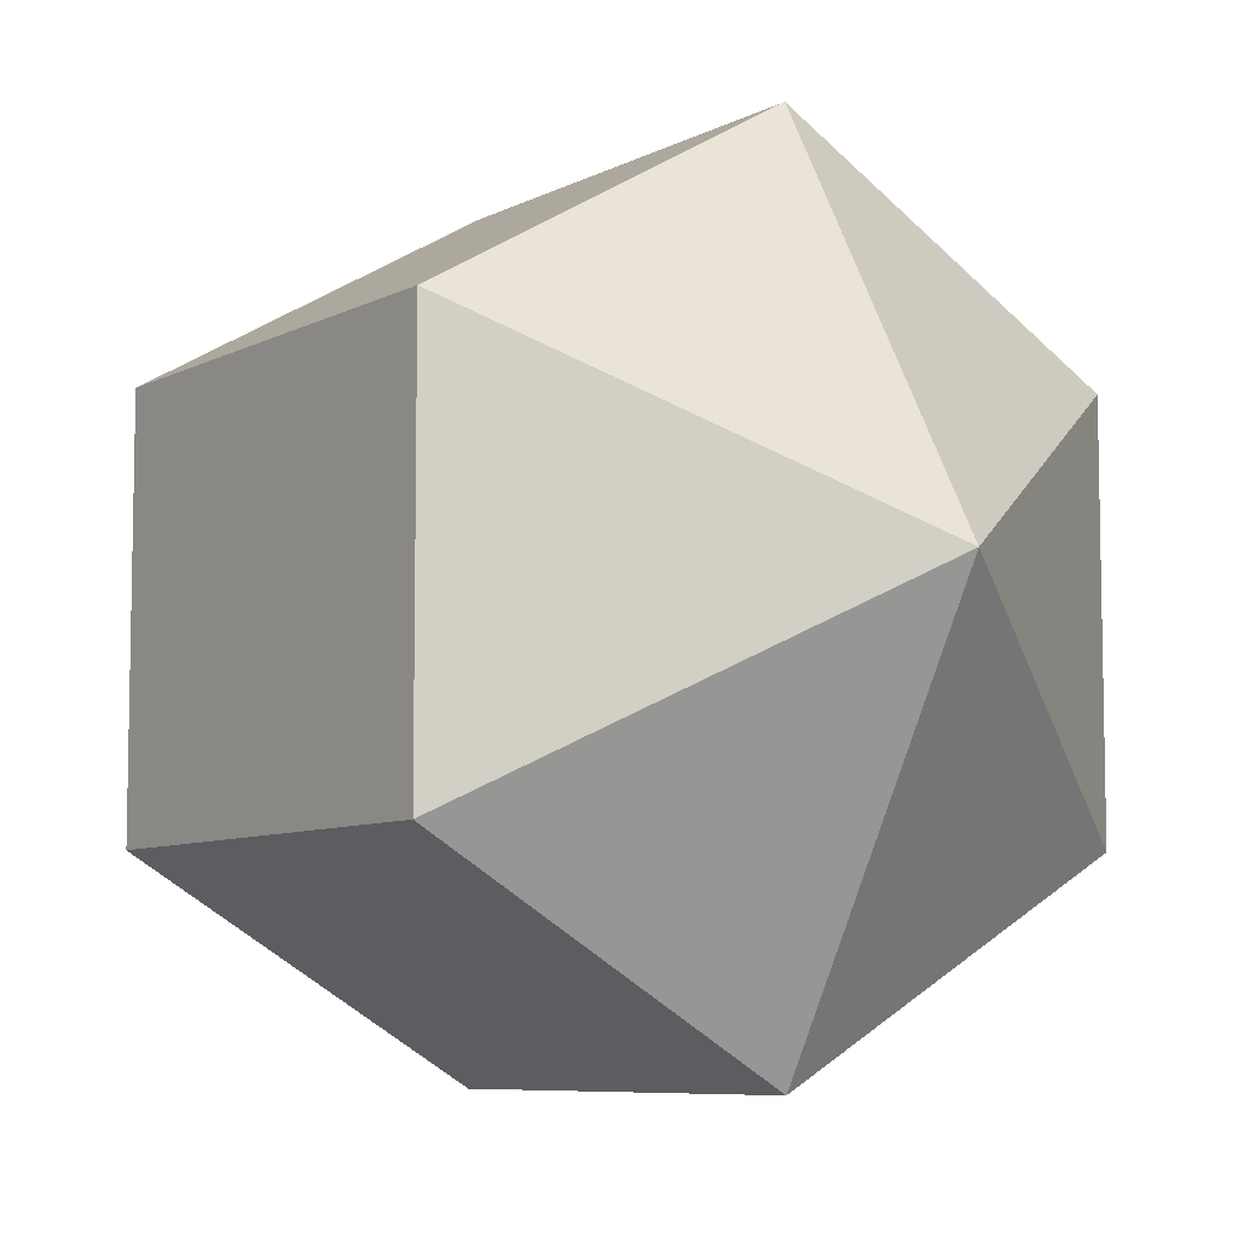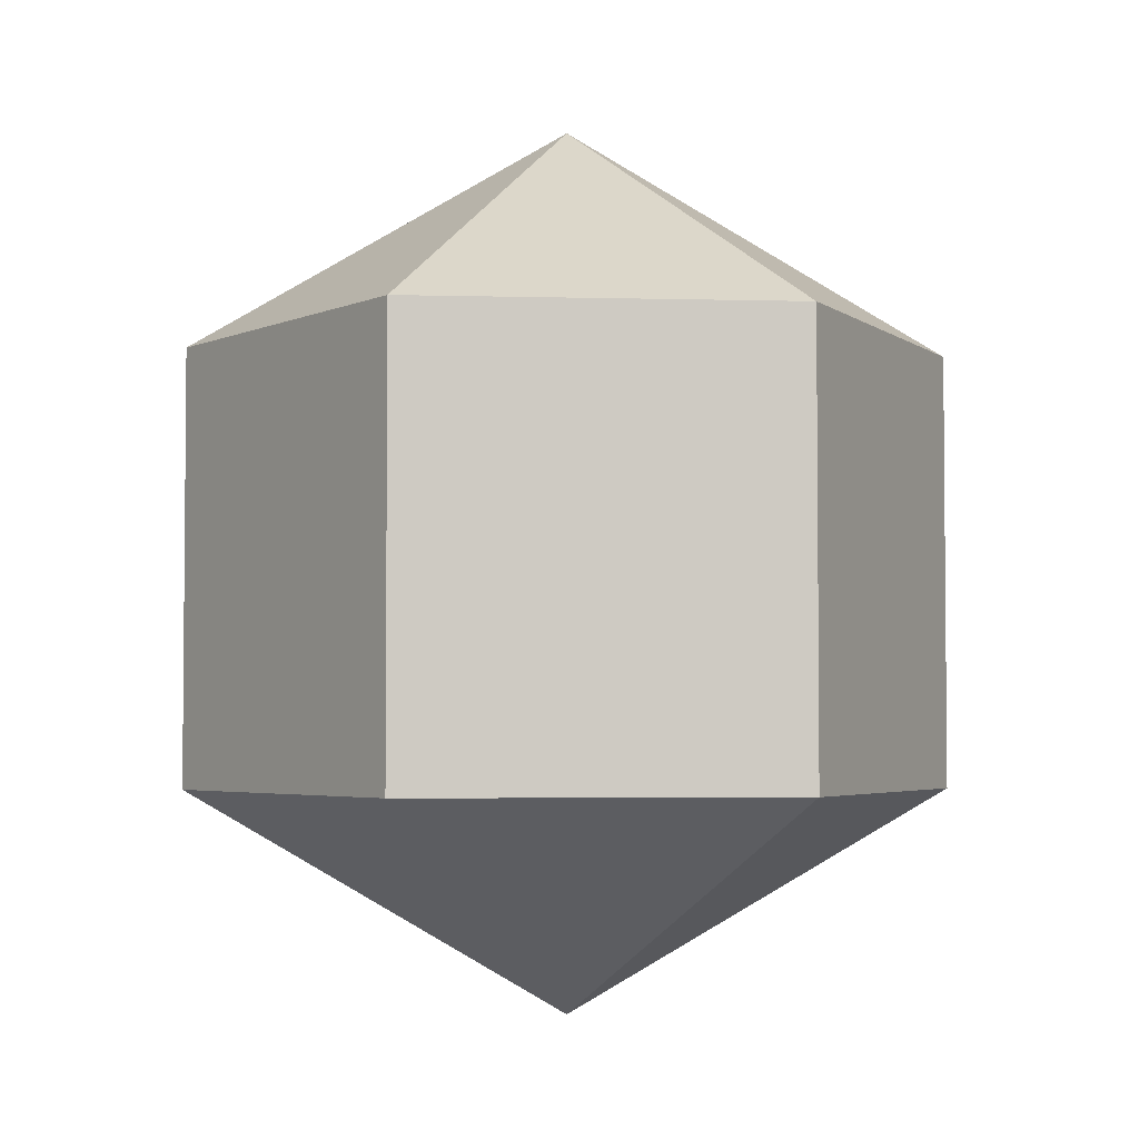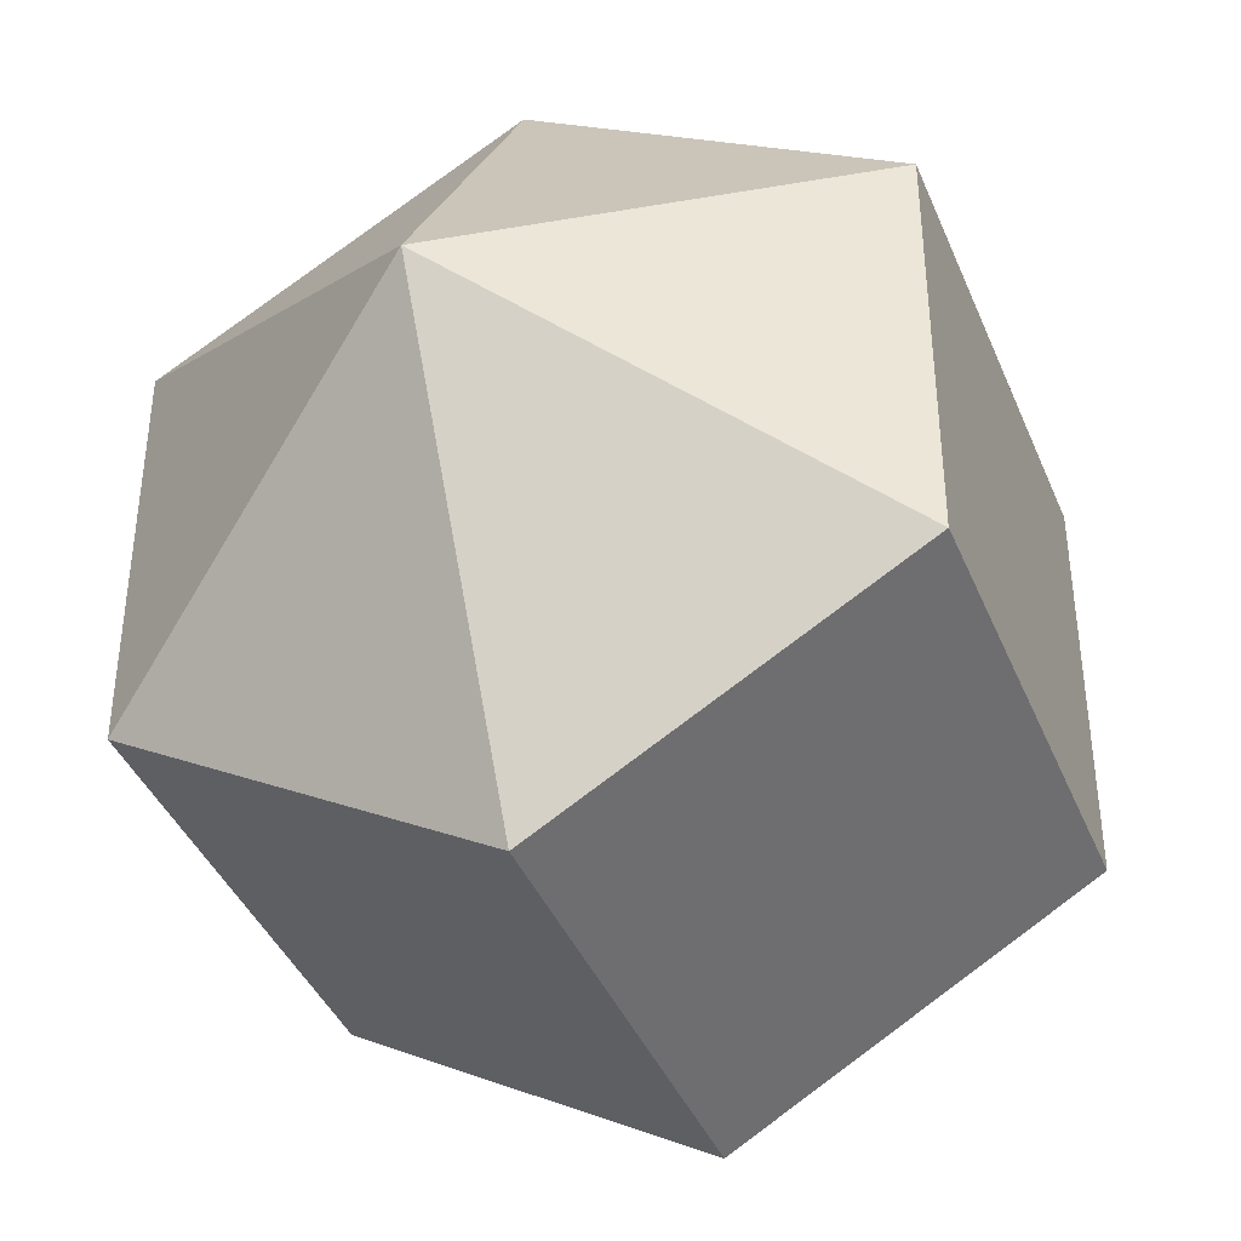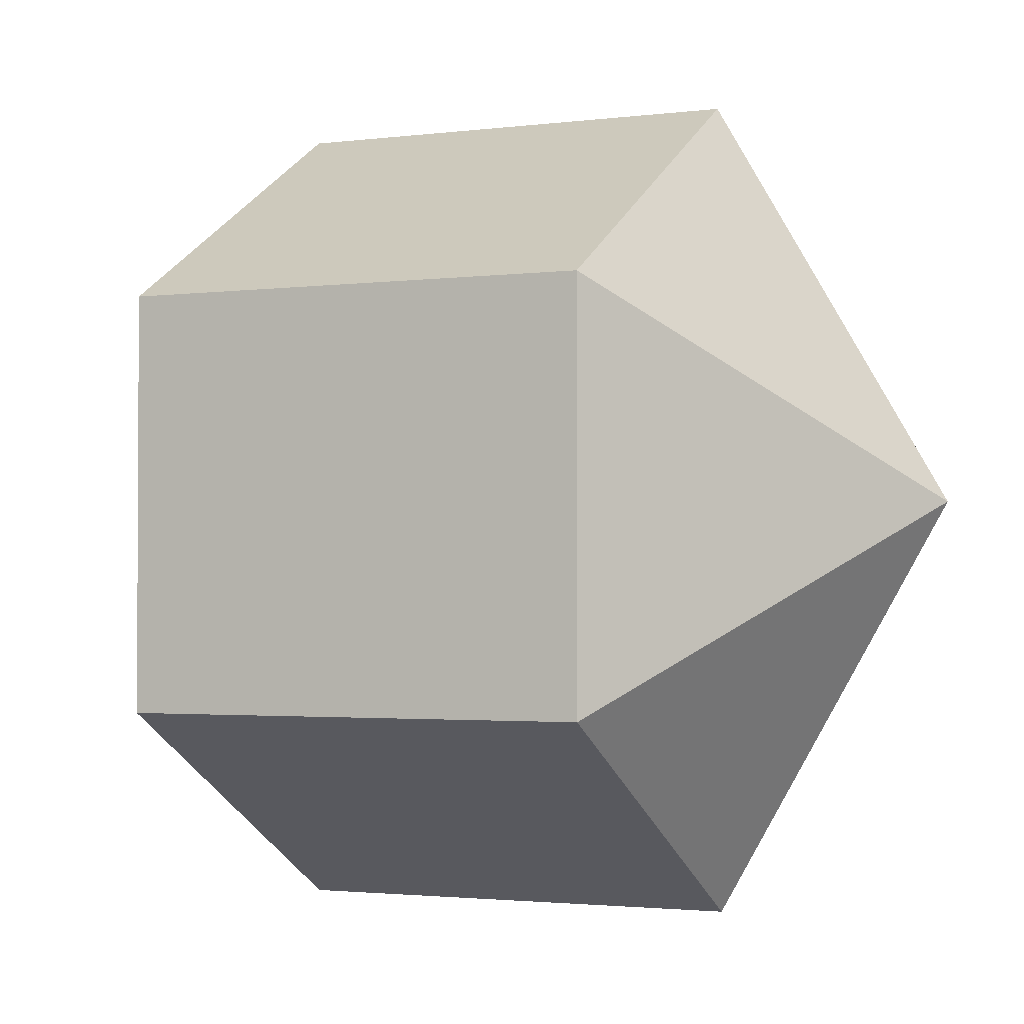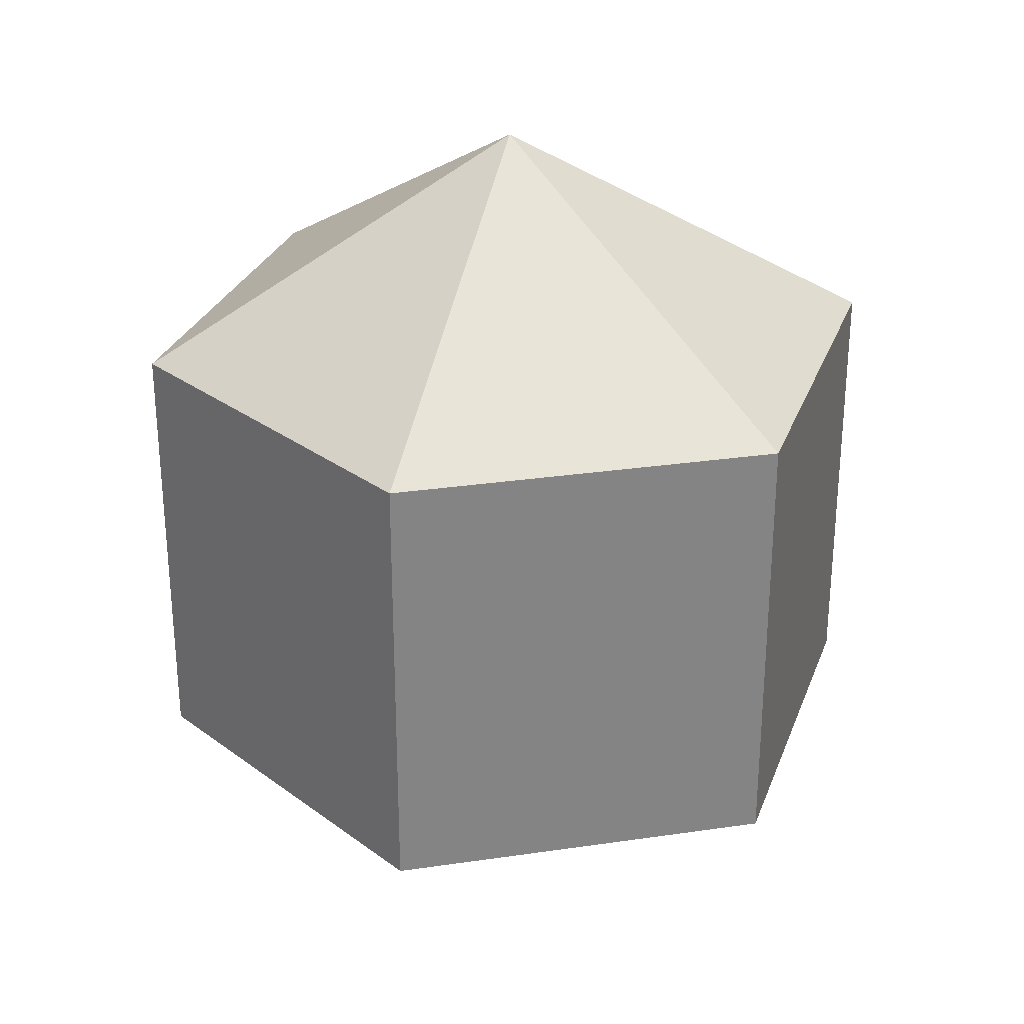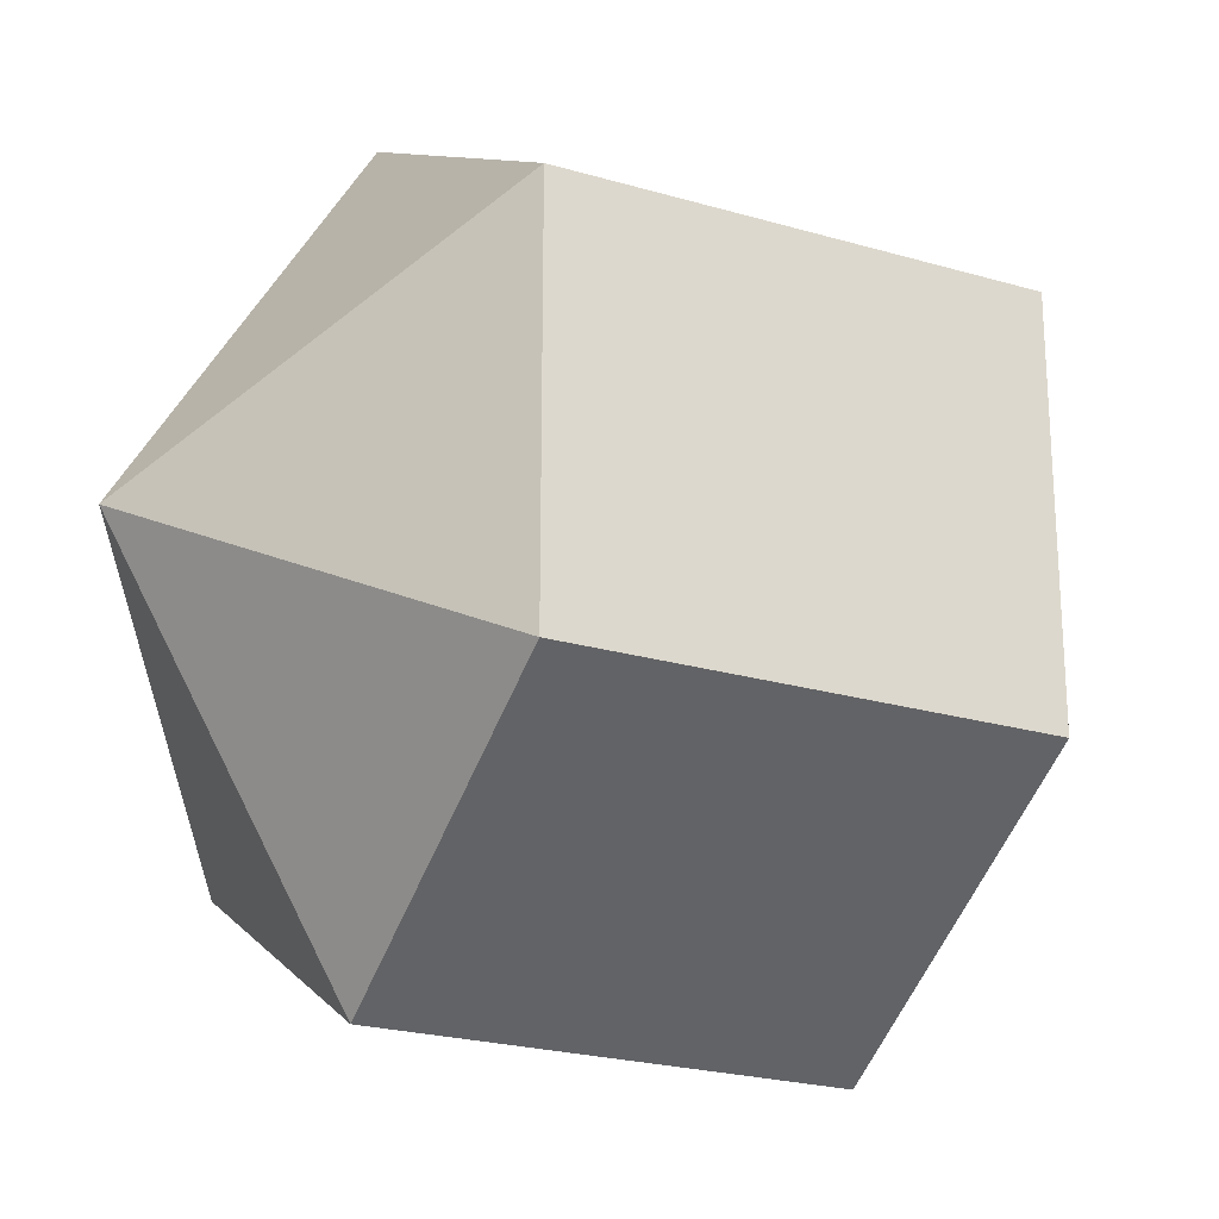
<metadata>
{"format":"obj","ext":"obj","renderer":"f3d","projection":"perspective","resolution":1024,"background":"white","views":[{"elev":-7.6,"azim":144.6,"up":"+Z"},{"elev":-3.5,"azim":84.8,"up":"+Y"},{"elev":-40.3,"azim":21.2,"up":"+Z"},{"elev":-2.0,"azim":-64.4,"up":"+Z"},{"elev":28.7,"azim":77.6,"up":"+Y"},{"elev":-23.2,"azim":63.5,"up":"+Z"}]}
</metadata>
<code>
o model_644
v 0.0002228 0.03775 0.0002574
v 0.02831 0.01873 0.01621
v 0.02831 0.01873 -0.01621
v 0.0002228 0.03775 0.0002574
v 0.0002228 0.01873 -0.03269
v 0.02831 0.01873 -0.01621
v 0.0002228 0.03775 0.0002574
v 0.0002228 0.01873 -0.03269
v -0.02831 0.01873 -0.01621
v 0.0002228 0.03775 0.0002574
v -0.02831 0.01873 0.01621
v -0.02831 0.01873 -0.01621
v 0.0002228 0.03775 0.0002574
v -0.02831 0.01873 0.01621
v -0.0002229 0.01873 0.03269
v 0.0002228 0.03775 0.0002574
v 0.02831 0.01873 0.01621
v -0.0002229 0.01873 0.03269
v 0.0002228 -0.03775 0.0002574
v 0.02831 -0.01873 -0.01621
v 0.02831 -0.01873 0.01621
v 0.0002228 -0.03775 0.0002574
v 0.02831 -0.01873 -0.01621
v 0.0002228 -0.01873 -0.03269
v 0.0002228 -0.03775 0.0002574
v -0.02831 -0.01873 -0.01621
v 0.0002228 -0.01873 -0.03269
v 0.0002228 -0.03775 0.0002574
v -0.02831 -0.01873 -0.01621
v -0.02831 -0.01873 0.01621
v 0.0002228 -0.03775 0.0002574
v -0.0002229 -0.01873 0.03269
v -0.02831 -0.01873 0.01621
v 0.0002228 -0.03775 0.0002574
v -0.0002229 -0.01873 0.03269
v 0.02831 -0.01873 0.01621
v 0.02831 -0.01873 0.01621
v 0.02831 -0.01873 -0.01621
v 0.02831 0.01873 0.01621
v 0.02831 0.01873 -0.01621
v 0.02831 -0.01873 -0.01621
v 0.0002228 -0.01873 -0.03269
v 0.02831 0.01873 -0.01621
v 0.0002228 0.01873 -0.03269
v 0.0002228 -0.01873 -0.03269
v -0.02831 -0.01873 -0.01621
v 0.0002228 0.01873 -0.03269
v -0.02831 0.01873 -0.01621
v -0.02831 -0.01873 -0.01621
v -0.02831 -0.01873 0.01621
v -0.02831 0.01873 -0.01621
v -0.02831 0.01873 0.01621
v -0.02831 -0.01873 0.01621
v -0.0002229 -0.01873 0.03269
v -0.02831 0.01873 0.01621
v -0.0002229 0.01873 0.03269
v -0.0002229 -0.01873 0.03269
v 0.02831 -0.01873 0.01621
v -0.0002229 0.01873 0.03269
v 0.02831 0.01873 0.01621
f 1 2 3
f 2 3 3
f 3 3 4
f 3 4 4
f 4 4 5
f 4 6 5
f 5 6 6
f 6 7 6
f 6 7 7
f 7 8 7
f 7 8 9
f 8 9 9
f 9 9 10
f 9 10 10
f 10 10 11
f 10 12 11
f 11 12 12
f 12 13 12
f 12 13 13
f 13 14 13
f 13 14 15
f 14 15 15
f 15 15 16
f 15 16 16
f 16 16 17
f 16 18 17
f 17 18 18
f 18 19 18
f 18 19 19
f 19 20 19
f 19 20 21
f 20 21 21
f 21 21 22
f 21 22 22
f 22 22 23
f 22 24 23
f 23 24 24
f 24 25 24
f 24 25 25
f 25 26 25
f 25 26 27
f 26 27 27
f 27 27 28
f 27 28 28
f 28 28 29
f 28 30 29
f 29 30 30
f 30 31 30
f 30 31 31
f 31 32 31
f 31 32 33
f 32 33 33
f 33 33 34
f 33 34 34
f 34 34 35
f 34 36 35
f 35 36 36
f 36 37 36
f 36 37 37
f 37 38 37
f 37 38 39
f 38 40 39
f 39 40 40
f 40 41 40
f 40 41 41
f 41 42 41
f 41 42 43
f 42 44 43
f 43 44 44
f 44 45 44
f 44 45 45
f 45 46 45
f 45 46 47
f 46 48 47
f 47 48 48
f 48 49 48
f 48 49 49
f 49 50 49
f 49 50 51
f 50 52 51
f 51 52 52
f 52 53 52
f 52 53 53
f 53 54 53
f 53 54 55
f 54 56 55
f 55 56 56
f 56 57 56
f 56 57 57
f 57 58 57
f 57 58 59
f 58 60 59

</code>
